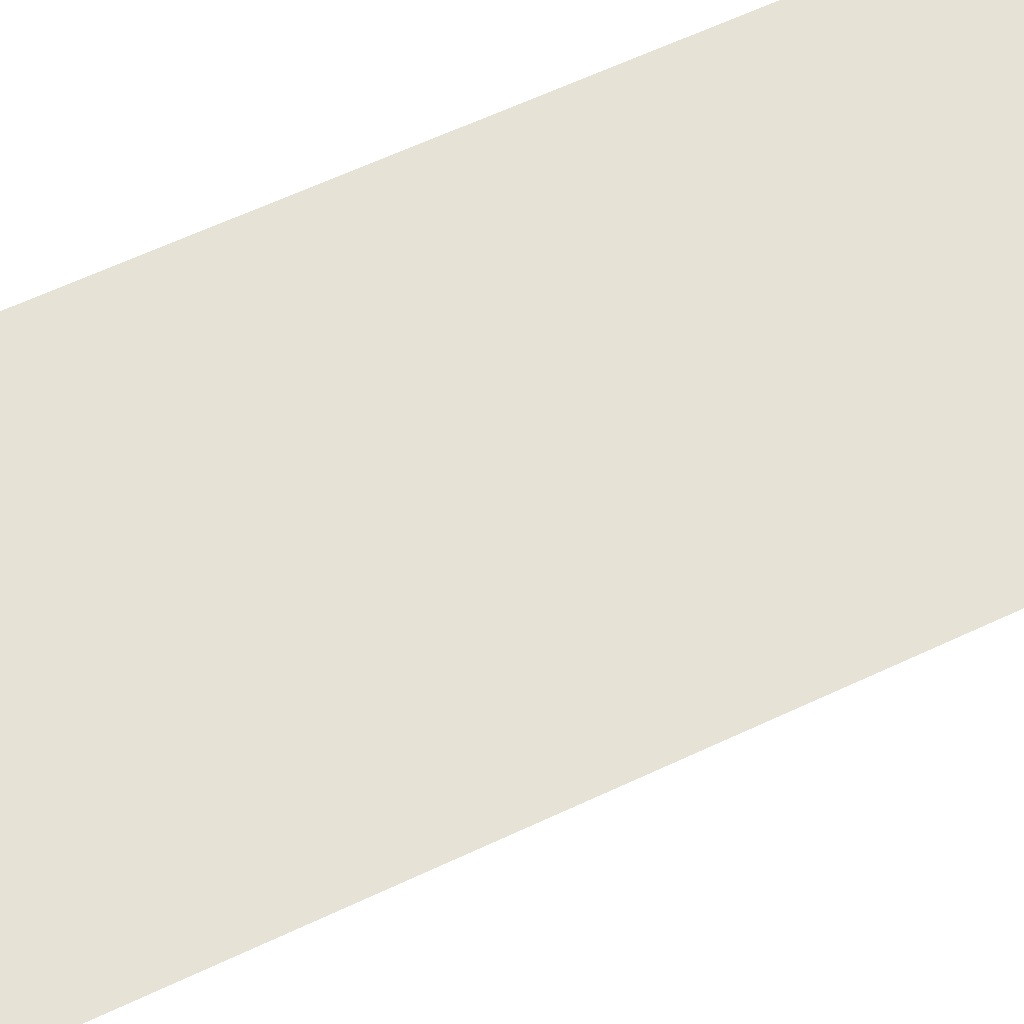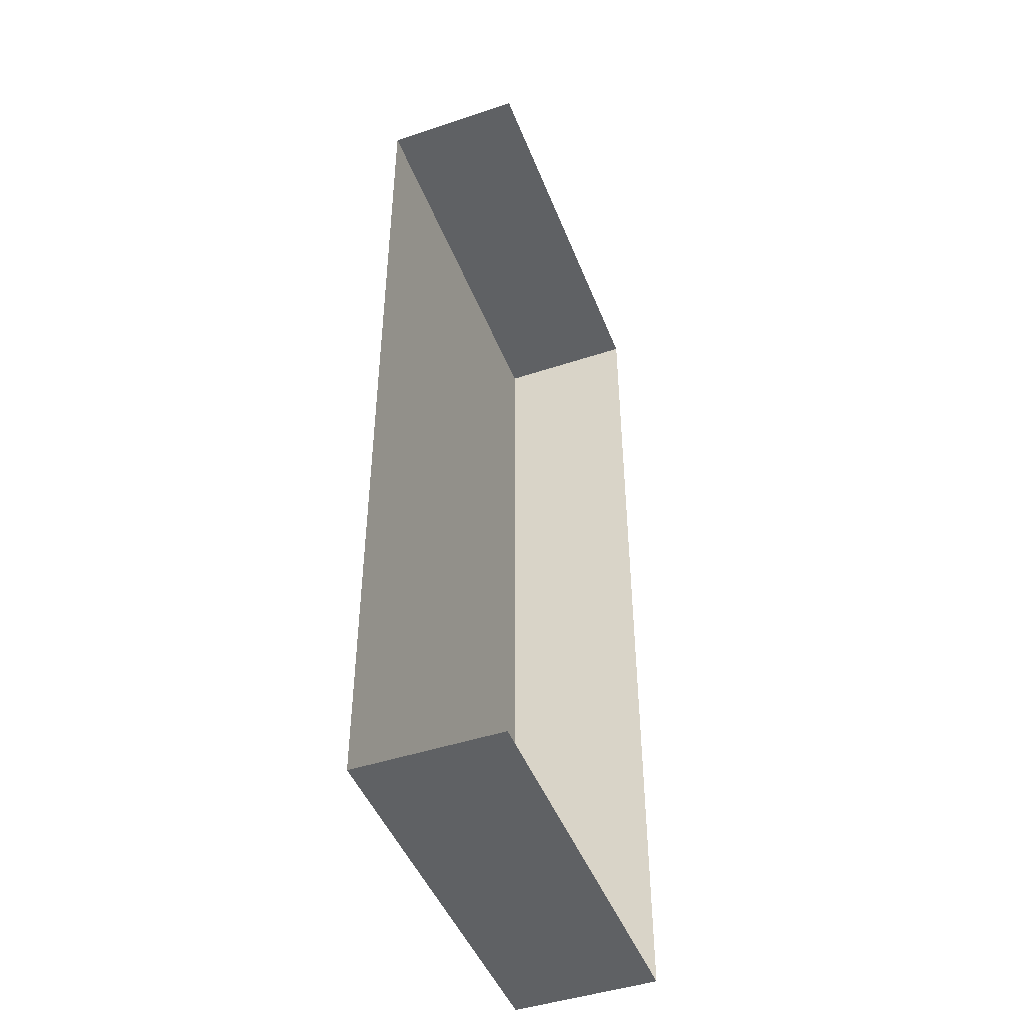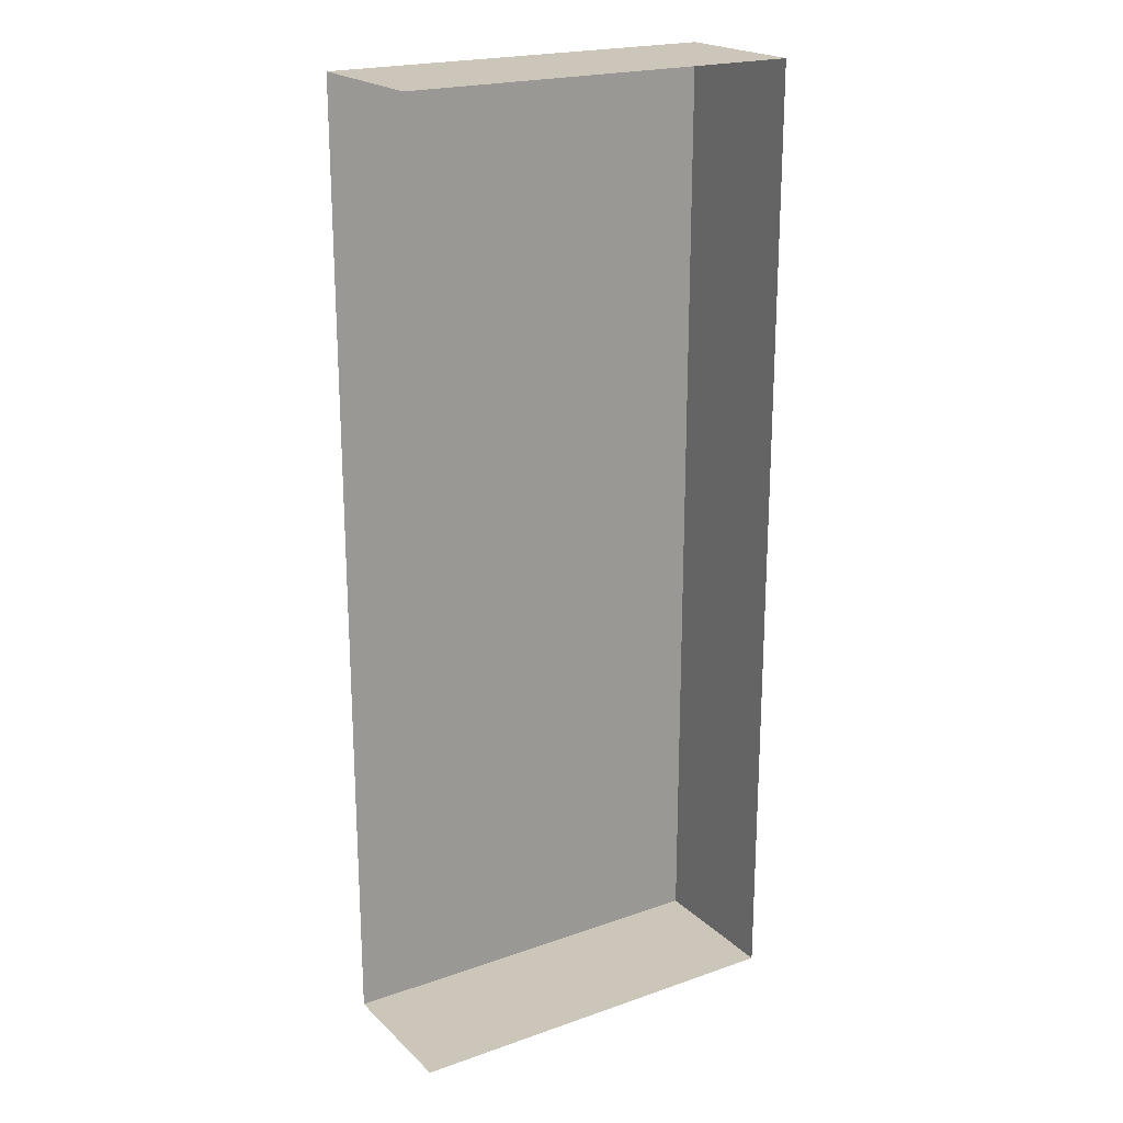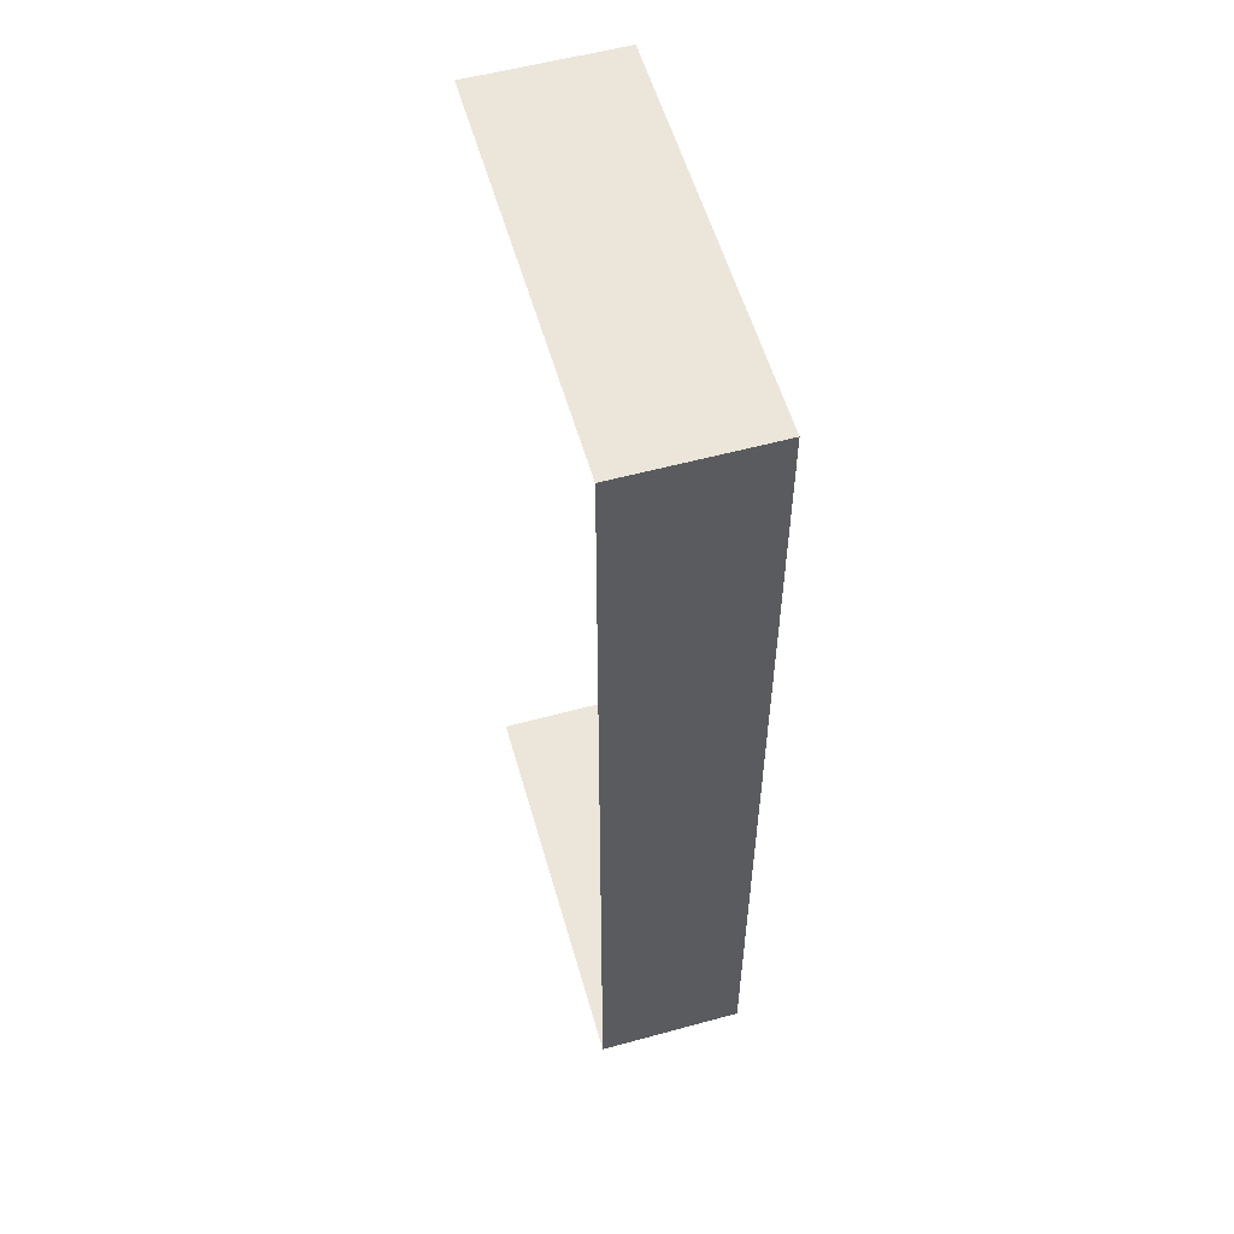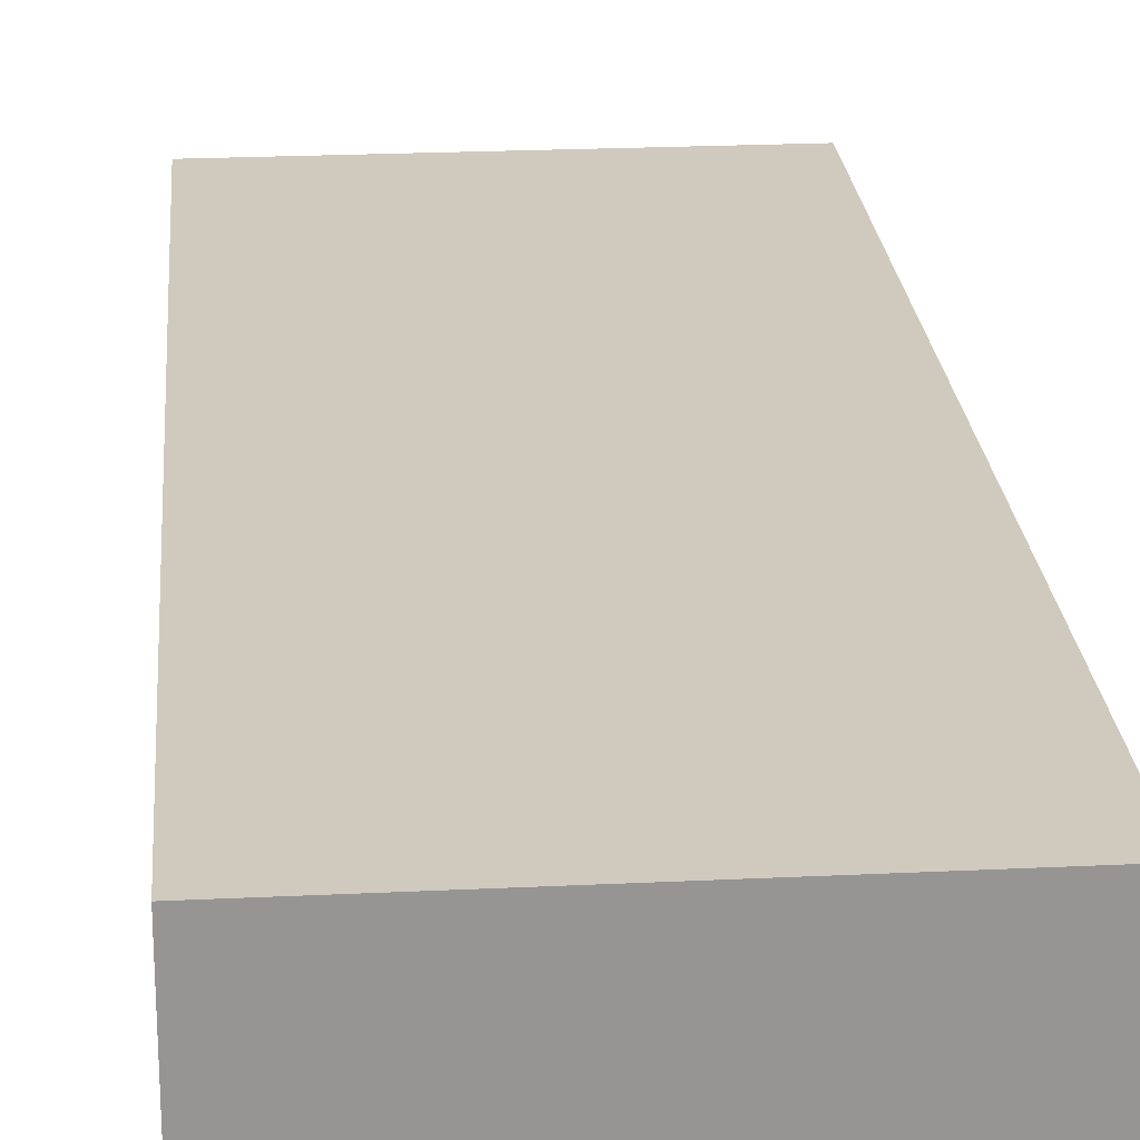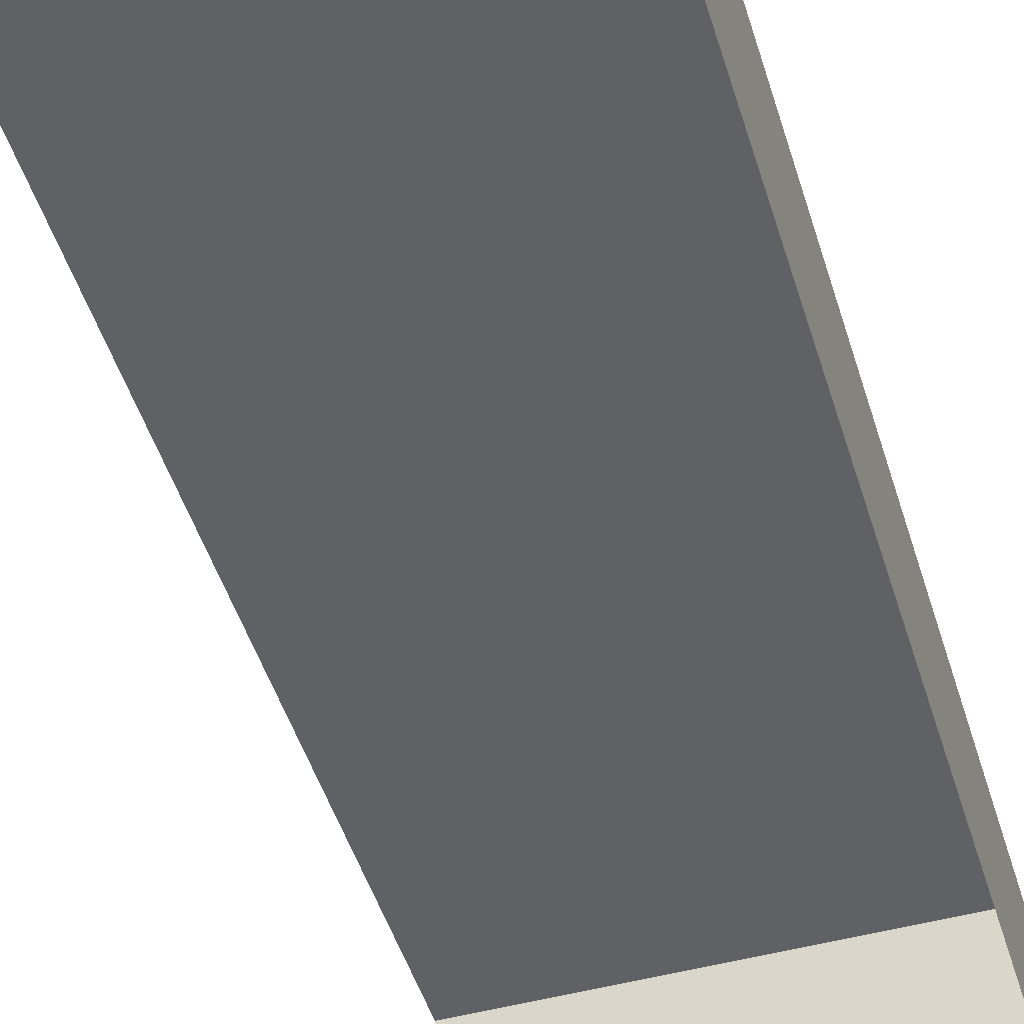
<metadata>
{"format":"obj","ext":"obj","renderer":"f3d","projection":"perspective","resolution":1024,"background":"white","views":[{"elev":63.4,"azim":-115.3,"up":"+Y"},{"elev":-46.2,"azim":-69.2,"up":"+Z"},{"elev":21.0,"azim":-32.1,"up":"+Z"},{"elev":56.4,"azim":74.1,"up":"+Z"},{"elev":22.9,"azim":175.3,"up":"+Y"},{"elev":-48.4,"azim":16.9,"up":"+Y"}]}
</metadata>
<code>
g default
v -5.438 -0.2034 11.29
v 10.54 -0.2034 11.29
v -5.438 5.561 11.29
v 10.54 5.561 11.29
v -5.438 5.561 -27.17
v 10.54 5.561 -27.17
v -5.438 -0.2034 -27.17
v 10.54 -0.2034 -27.17
g vloer
f 1 2 4 3
f 3 4 6 5
f 5 6 8 7
f 2 8 6 4

</code>
